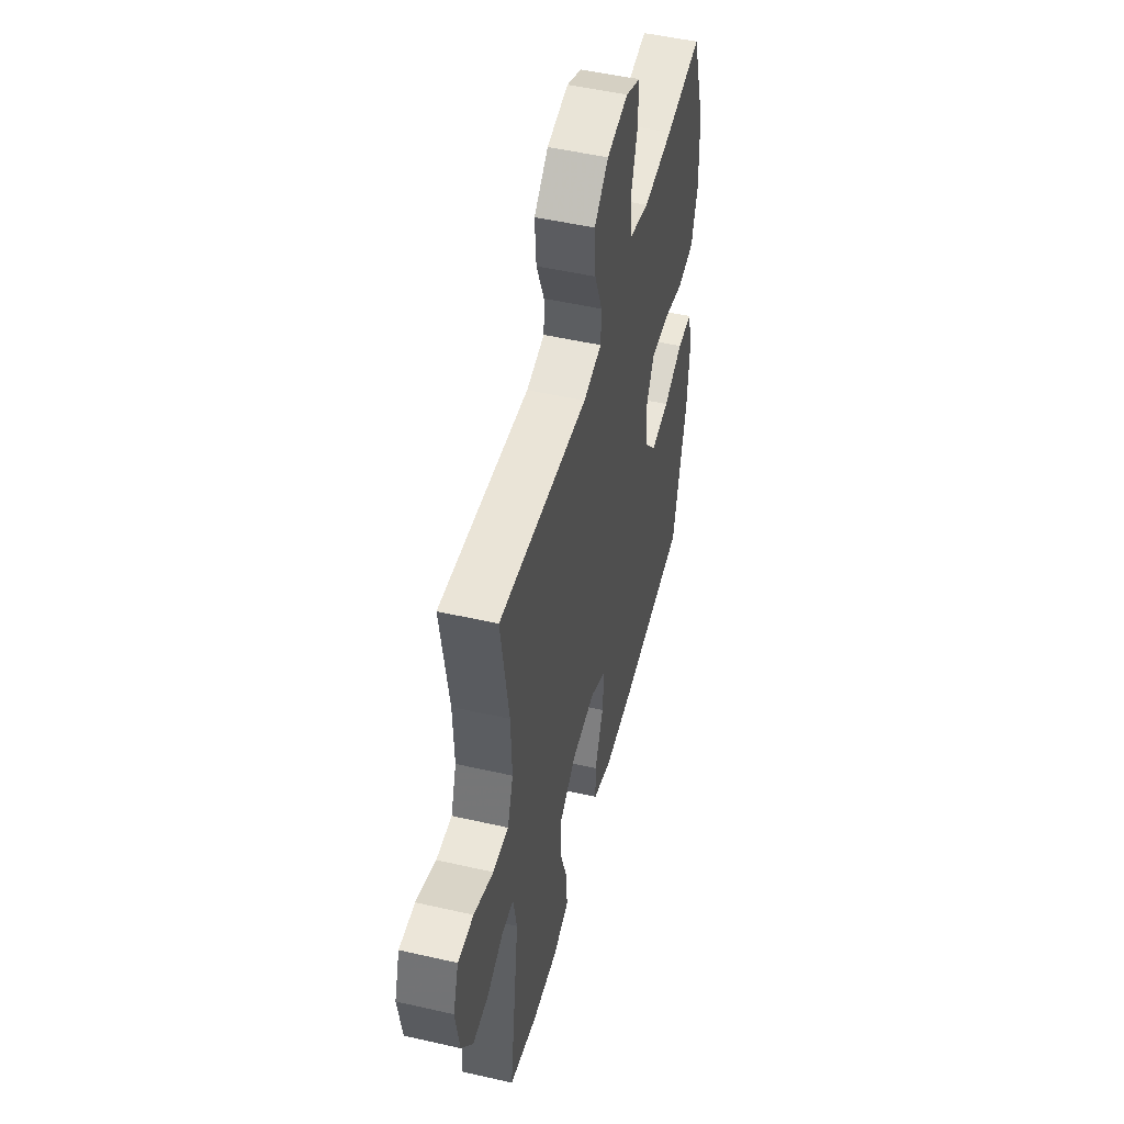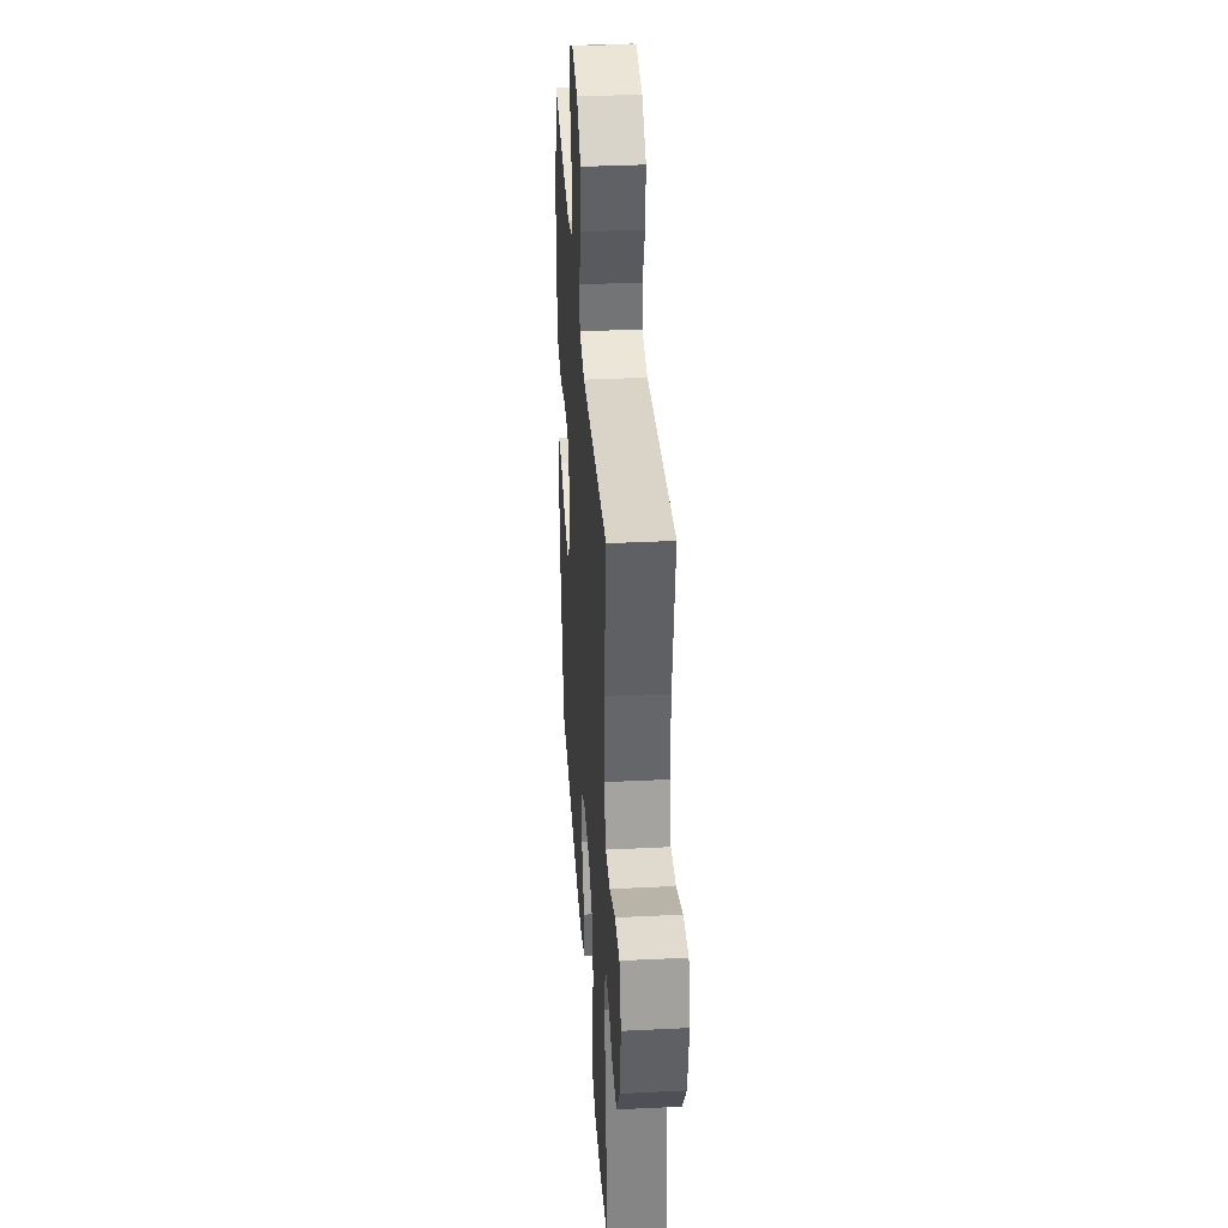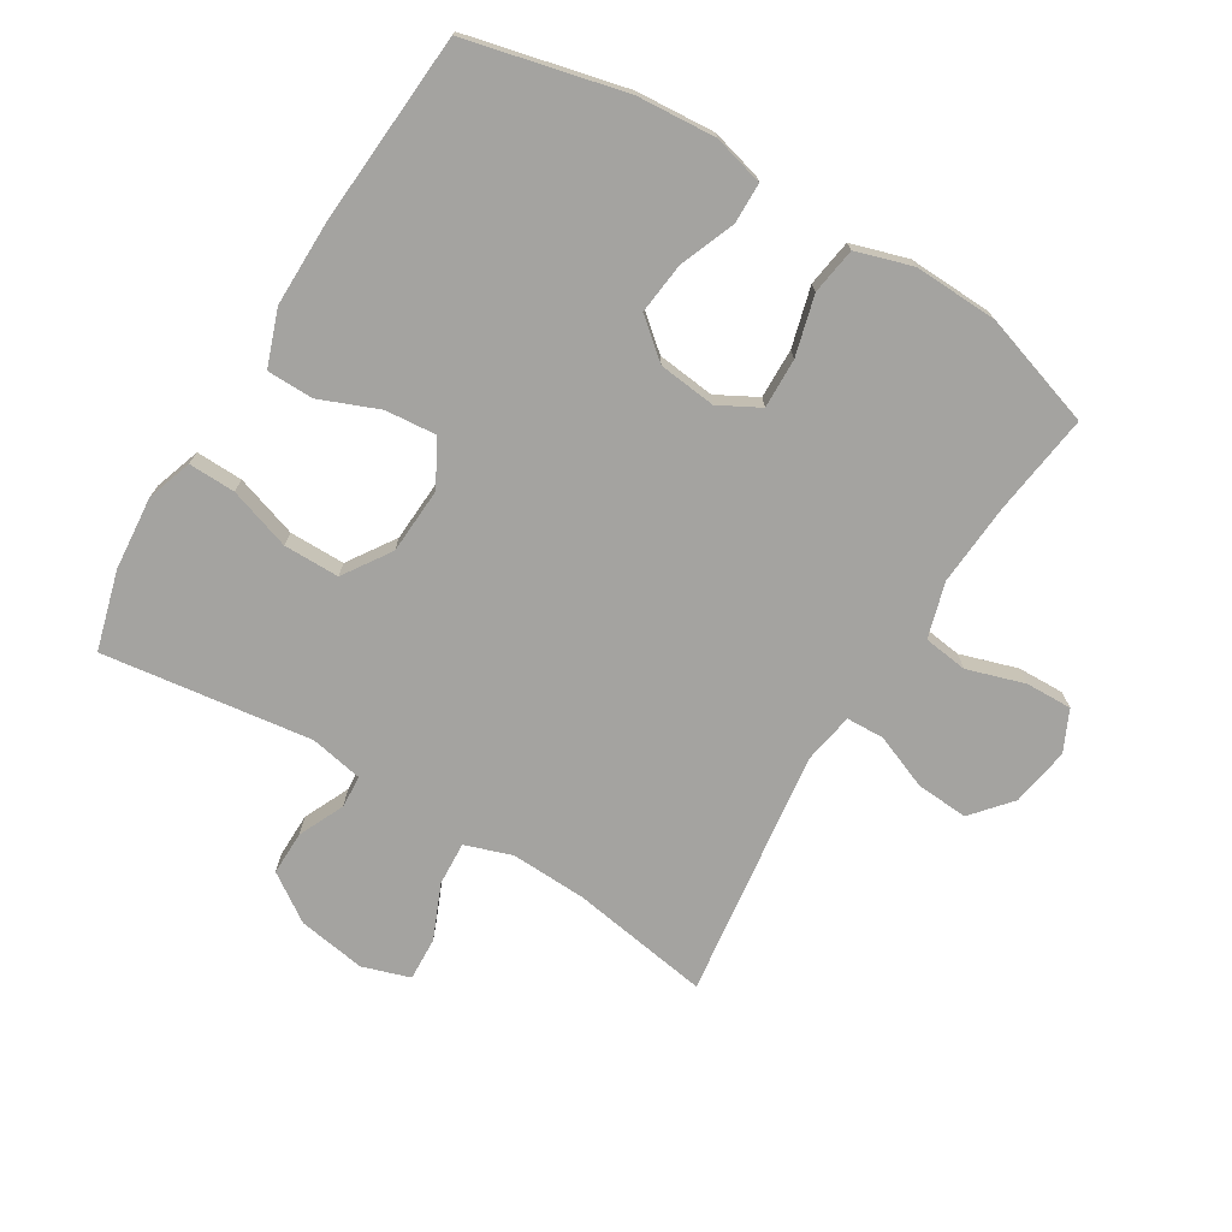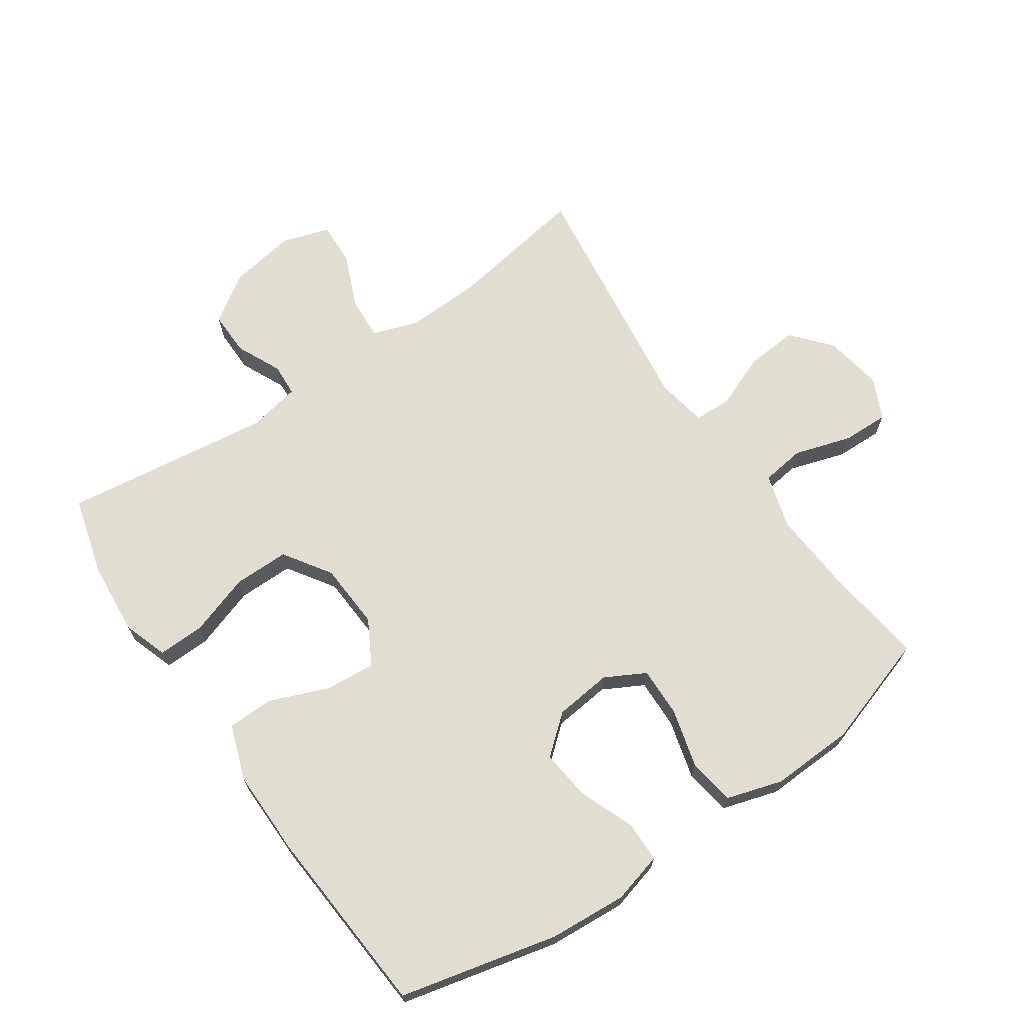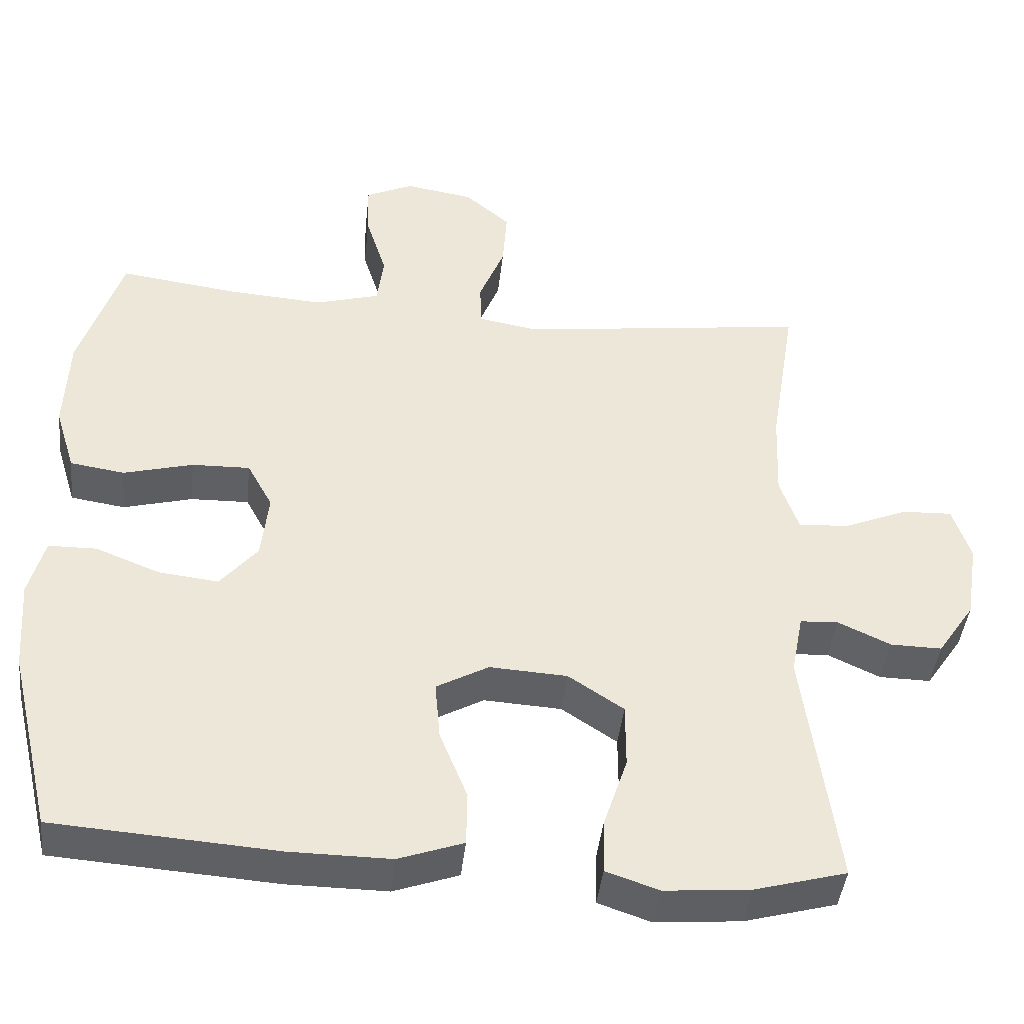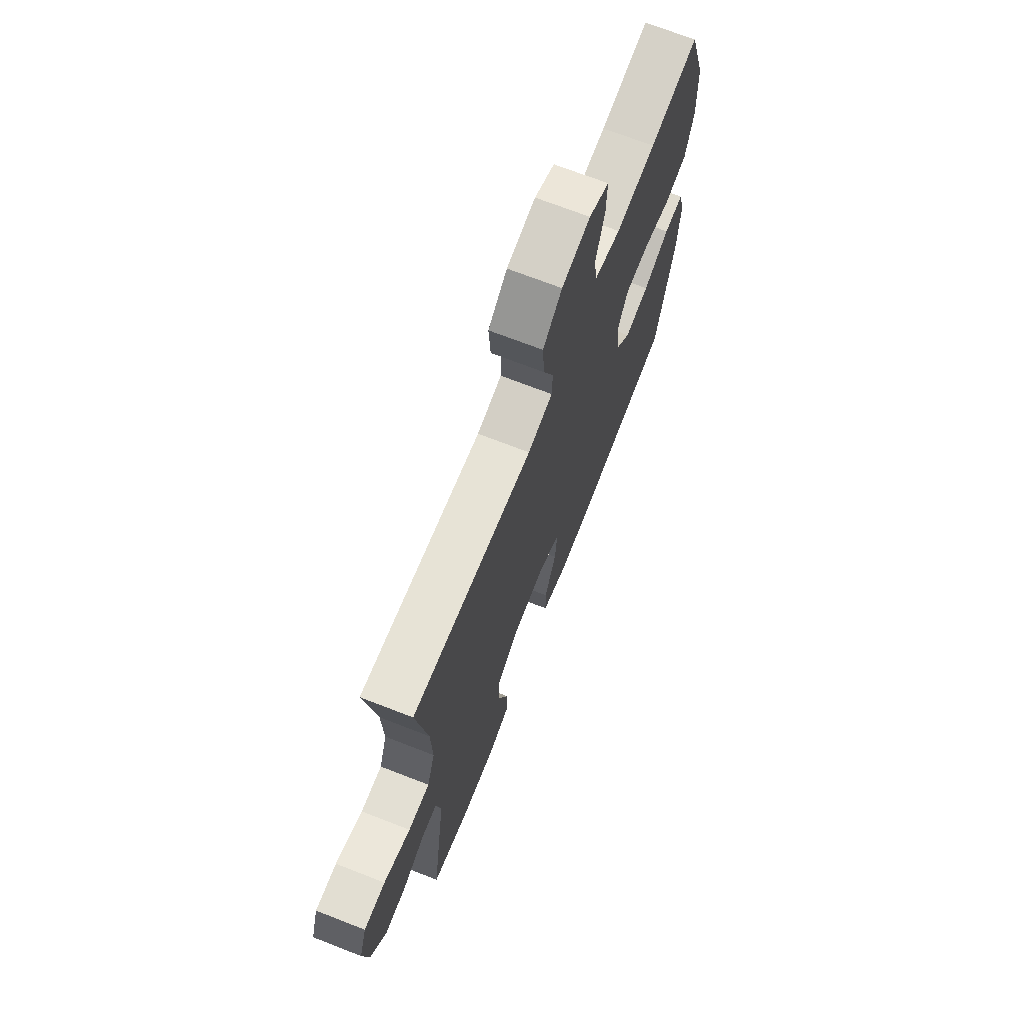
<metadata>
{"format":"obj","ext":"obj","renderer":"f3d","projection":"perspective","resolution":1024,"background":"white","views":[{"elev":50.2,"azim":104.1,"up":"+Z"},{"elev":36.2,"azim":86.3,"up":"+Z"},{"elev":-73.0,"azim":-121.3,"up":"+Y"},{"elev":68.6,"azim":-124.5,"up":"+Y"},{"elev":-42.9,"azim":-6.2,"up":"+Z"},{"elev":70.5,"azim":111.3,"up":"+Z"}]}
</metadata>
<code>
v -0.5 0.07 0.5
v -0.342 0.07 0.479
v -0.213 0.07 0.47
v -0.127 0.07 0.495
v -0.118 0.07 0.564
v -0.146 0.07 0.653
v -0.148 0.07 0.726
v -0.084 0.07 0.756
v 0.008 0.07 0.741
v 0.069 0.07 0.689
v 0.063 0.07 0.607
v 0.029 0.07 0.522
v 0.031 0.07 0.463
v 0.111 0.07 0.449
v 0.5 0.07 0.5
v 0.465 0.07 0.282
v 0.46 0.07 0.163
v 0.485 0.07 0.09
v 0.553 0.07 0.094
v 0.638 0.07 0.13
v 0.706 0.07 0.133
v 0.73 0.07 0.059
v 0.713 0.07 -0.047
v 0.663 0.07 -0.121
v 0.594 0.07 -0.12
v 0.523 0.07 -0.087
v 0.472 0.07 -0.09
v 0.456 0.07 -0.173
v 0.5 0.07 -0.5
v 0.377 0.07 -0.534
v 0.262 0.07 -0.544
v 0.191 0.07 -0.52
v 0.193 0.07 -0.447
v 0.225 0.07 -0.35
v 0.225 0.07 -0.263
v 0.151 0.07 -0.214
v 0.047 0.07 -0.208
v -0.023 0.07 -0.247
v -0.016 0.07 -0.326
v 0.021 0.07 -0.418
v 0.02 0.07 -0.491
v -0.067 0.07 -0.522
v -0.202 0.07 -0.521
v -0.5 0.07 -0.5
v -0.559 0.07 -0.253
v -0.568 0.07 -0.13
v -0.547 0.07 -0.051
v -0.483 0.07 -0.05
v -0.397 0.07 -0.084
v -0.317 0.07 -0.093
v -0.267 0.07 -0.033
v -0.257 0.07 0.057
v -0.291 0.07 0.12
v -0.369 0.07 0.118
v -0.462 0.07 0.093
v -0.535 0.07 0.104
v -0.562 0.07 0.192
v -0.557 0.07 0.323
v -0.5 0 0.5
v -0.342 0 0.479
v -0.213 0 0.47
v -0.127 0 0.495
v -0.118 0 0.564
v -0.146 0 0.653
v -0.148 0 0.726
v -0.084 0 0.756
v 0.008 0 0.741
v 0.069 0 0.689
v 0.063 0 0.607
v 0.029 0 0.522
v 0.031 0 0.463
v 0.111 0 0.449
v 0.5 0 0.5
v 0.465 0 0.282
v 0.46 0 0.163
v 0.485 0 0.09
v 0.553 0 0.094
v 0.638 0 0.13
v 0.706 0 0.133
v 0.73 0 0.059
v 0.713 0 -0.047
v 0.663 0 -0.121
v 0.594 0 -0.12
v 0.523 0 -0.087
v 0.472 0 -0.09
v 0.456 0 -0.173
v 0.5 0 -0.5
v 0.377 0 -0.534
v 0.262 0 -0.544
v 0.191 0 -0.52
v 0.193 0 -0.447
v 0.225 0 -0.35
v 0.225 0 -0.263
v 0.151 0 -0.214
v 0.047 0 -0.208
v -0.023 0 -0.247
v -0.016 0 -0.326
v 0.021 0 -0.418
v 0.02 0 -0.491
v -0.067 0 -0.522
v -0.202 0 -0.521
v -0.5 0 -0.5
v -0.559 0 -0.253
v -0.568 0 -0.13
v -0.547 0 -0.051
v -0.483 0 -0.05
v -0.397 0 -0.084
v -0.317 0 -0.093
v -0.267 0 -0.033
v -0.257 0 0.057
v -0.291 0 0.12
v -0.369 0 0.118
v -0.462 0 0.093
v -0.535 0 0.104
v -0.562 0 0.192
v -0.557 0 0.323
f 57 58 1 2
f 54 55 56 57
f 53 54 57 2
f 52 53 2 3
f 46 47 48 49
f 46 49 50
f 45 46 50
f 44 45 50
f 43 44 50 51
f 39 40 41 42
f 38 39 42 43
f 31 32 33 34
f 31 34 35
f 28 29 30 31
f 27 28 31 35
f 23 24 25 26
f 23 26 27
f 22 23 27
f 19 20 21 22
f 18 19 22 27
f 17 18 27 35
f 14 15 16
f 13 14 16 17
f 9 10 11 12
f 9 12 13
f 8 9 13
f 5 6 7 8
f 4 5 8 13
f 52 3 4 13
f 38 43 51 52
f 37 38 52 13
f 36 37 13 17
f 17 35 36
f 60 59 116 115
f 115 114 113 112
f 60 115 112 111
f 61 60 111 110
f 107 106 105 104
f 108 107 104
f 108 104 103
f 108 103 102
f 109 108 102 101
f 100 99 98 97
f 101 100 97 96
f 92 91 90 89
f 93 92 89
f 89 88 87 86
f 93 89 86 85
f 84 83 82 81
f 85 84 81
f 85 81 80
f 80 79 78 77
f 85 80 77 76
f 93 85 76 75
f 74 73 72
f 75 74 72 71
f 70 69 68 67
f 71 70 67
f 71 67 66
f 66 65 64 63
f 71 66 63 62
f 71 62 61 110
f 110 109 101 96
f 71 110 96 95
f 75 71 95 94
f 94 93 75
f 1 59 60 2
f 2 60 61 3
f 3 61 62 4
f 4 62 63 5
f 5 63 64 6
f 6 64 65 7
f 7 65 66 8
f 8 66 67 9
f 9 67 68 10
f 10 68 69 11
f 11 69 70 12
f 12 70 71 13
f 13 71 72 14
f 14 72 73 15
f 15 73 74 16
f 16 74 75 17
f 17 75 76 18
f 18 76 77 19
f 19 77 78 20
f 20 78 79 21
f 21 79 80 22
f 22 80 81 23
f 23 81 82 24
f 24 82 83 25
f 25 83 84 26
f 26 84 85 27
f 27 85 86 28
f 28 86 87 29
f 29 87 88 30
f 30 88 89 31
f 31 89 90 32
f 32 90 91 33
f 33 91 92 34
f 34 92 93 35
f 35 93 94 36
f 36 94 95 37
f 37 95 96 38
f 38 96 97 39
f 39 97 98 40
f 40 98 99 41
f 41 99 100 42
f 42 100 101 43
f 43 101 102 44
f 44 102 103 45
f 45 103 104 46
f 46 104 105 47
f 47 105 106 48
f 48 106 107 49
f 49 107 108 50
f 50 108 109 51
f 51 109 110 52
f 52 110 111 53
f 53 111 112 54
f 54 112 113 55
f 55 113 114 56
f 56 114 115 57
f 57 115 116 58
f 58 116 59 1

</code>
